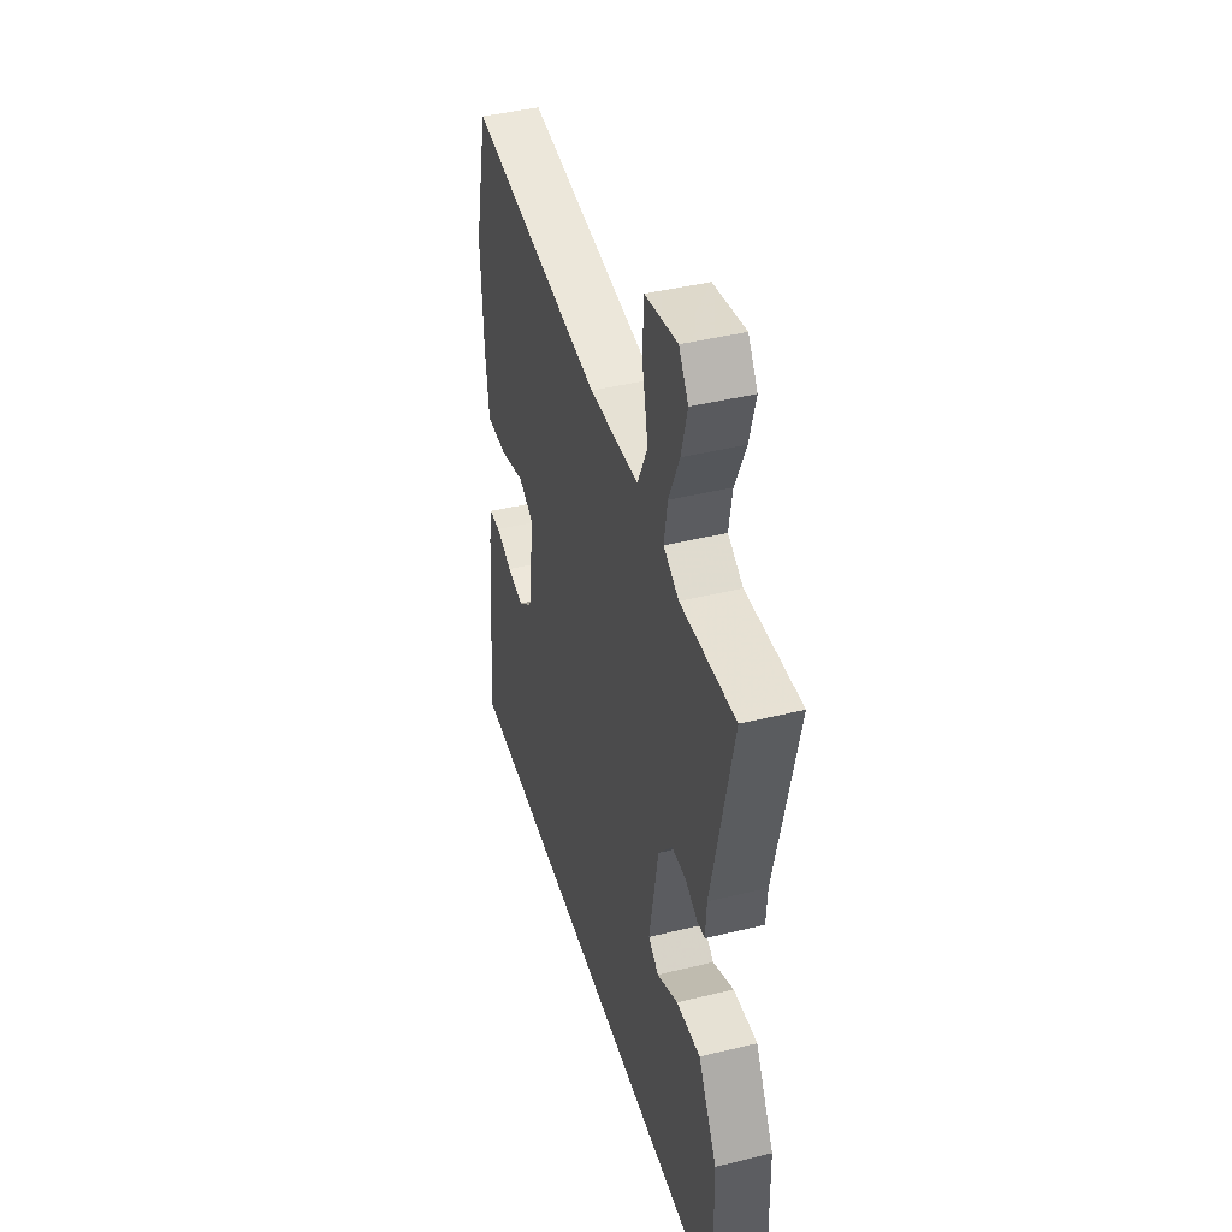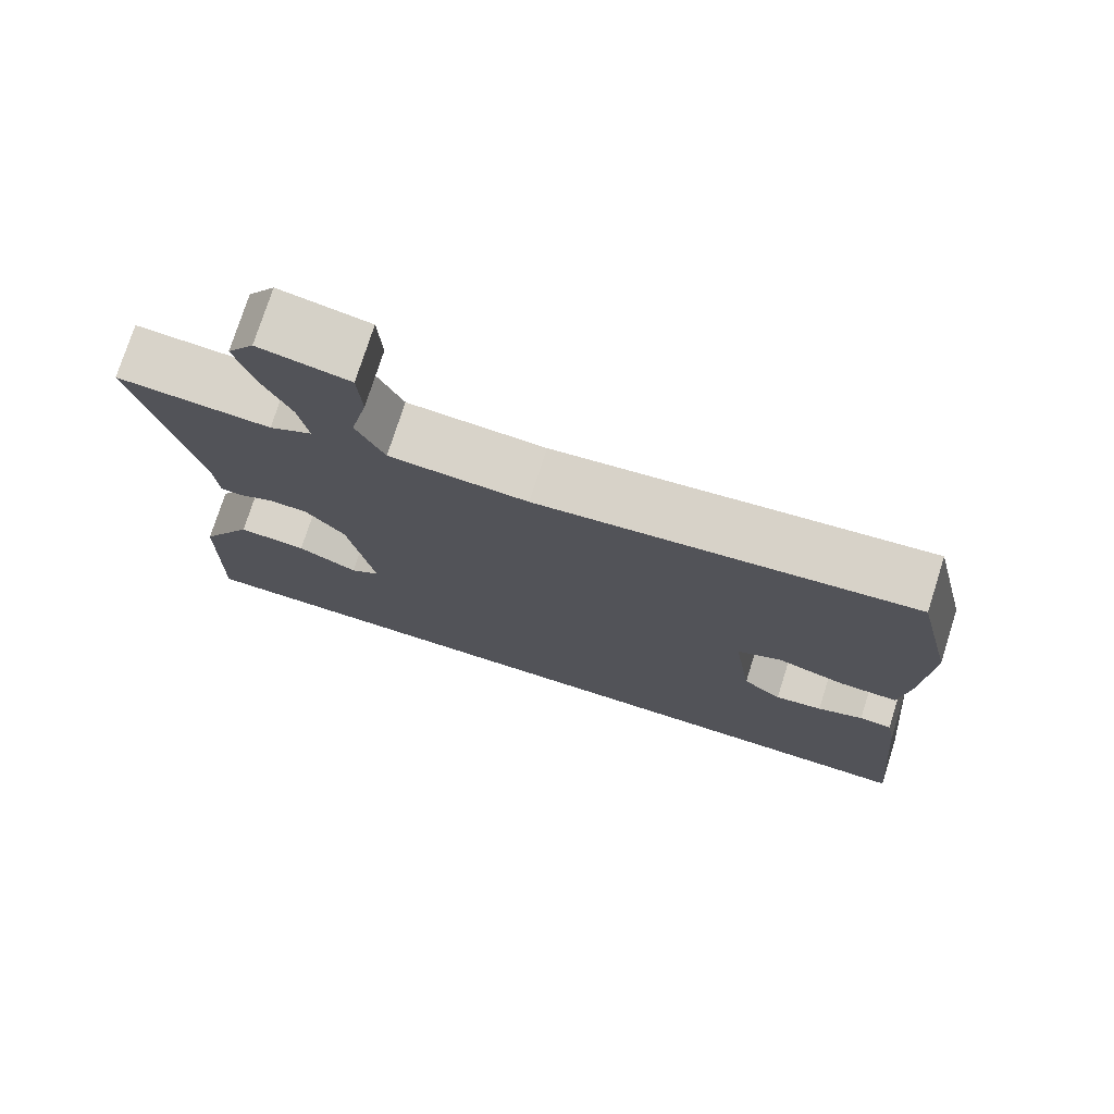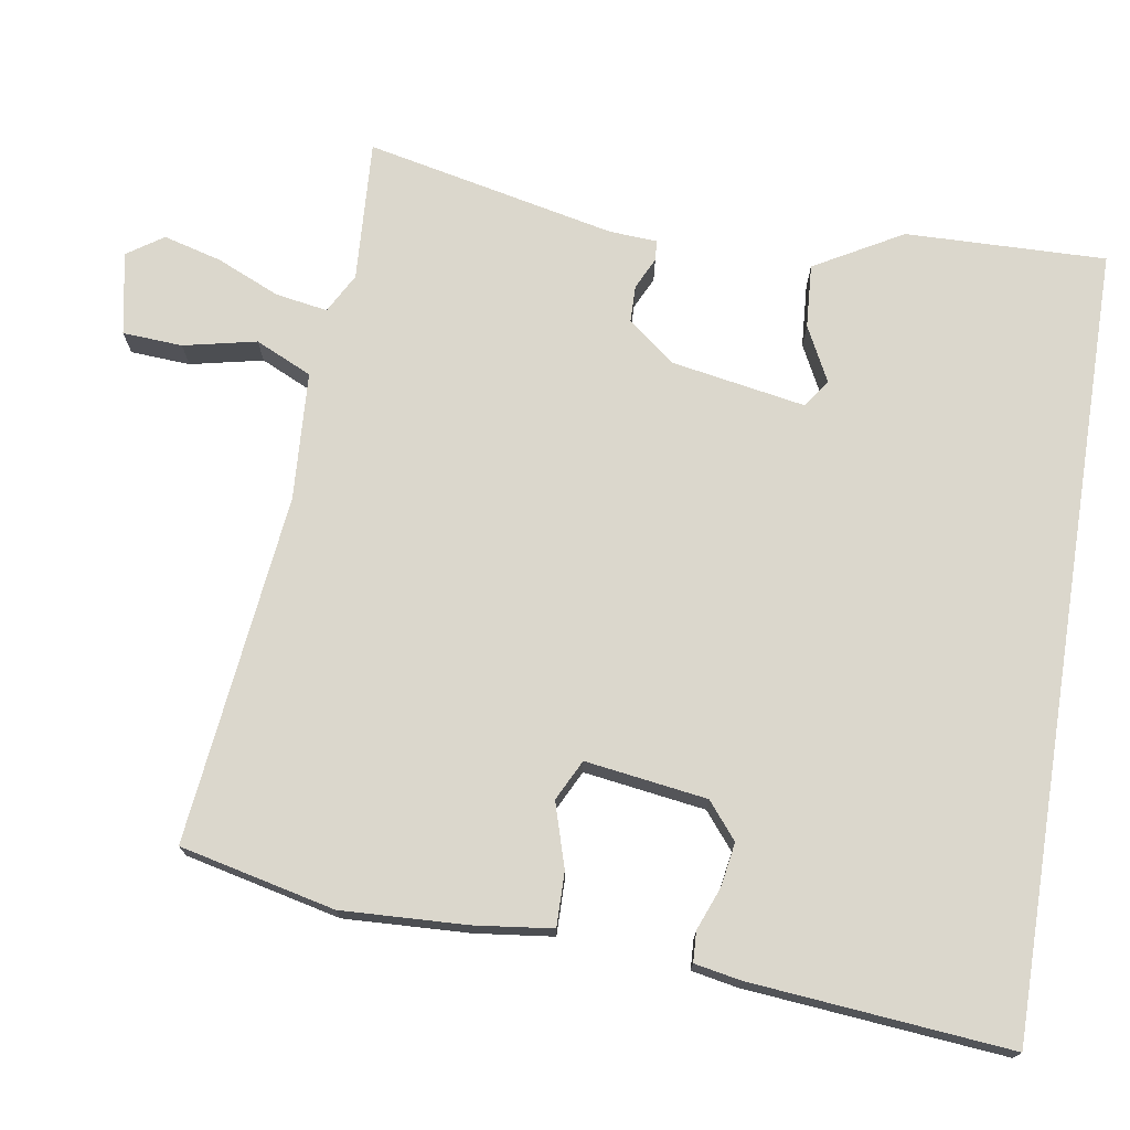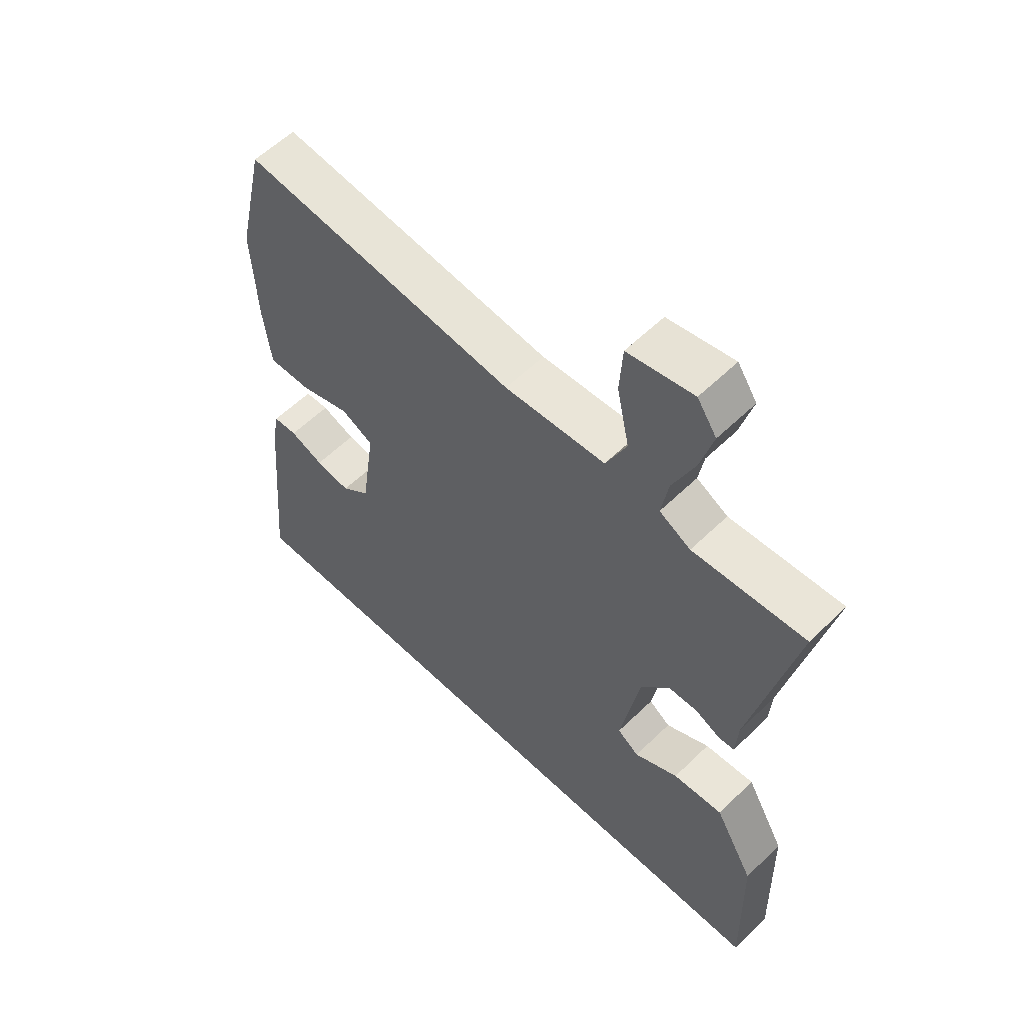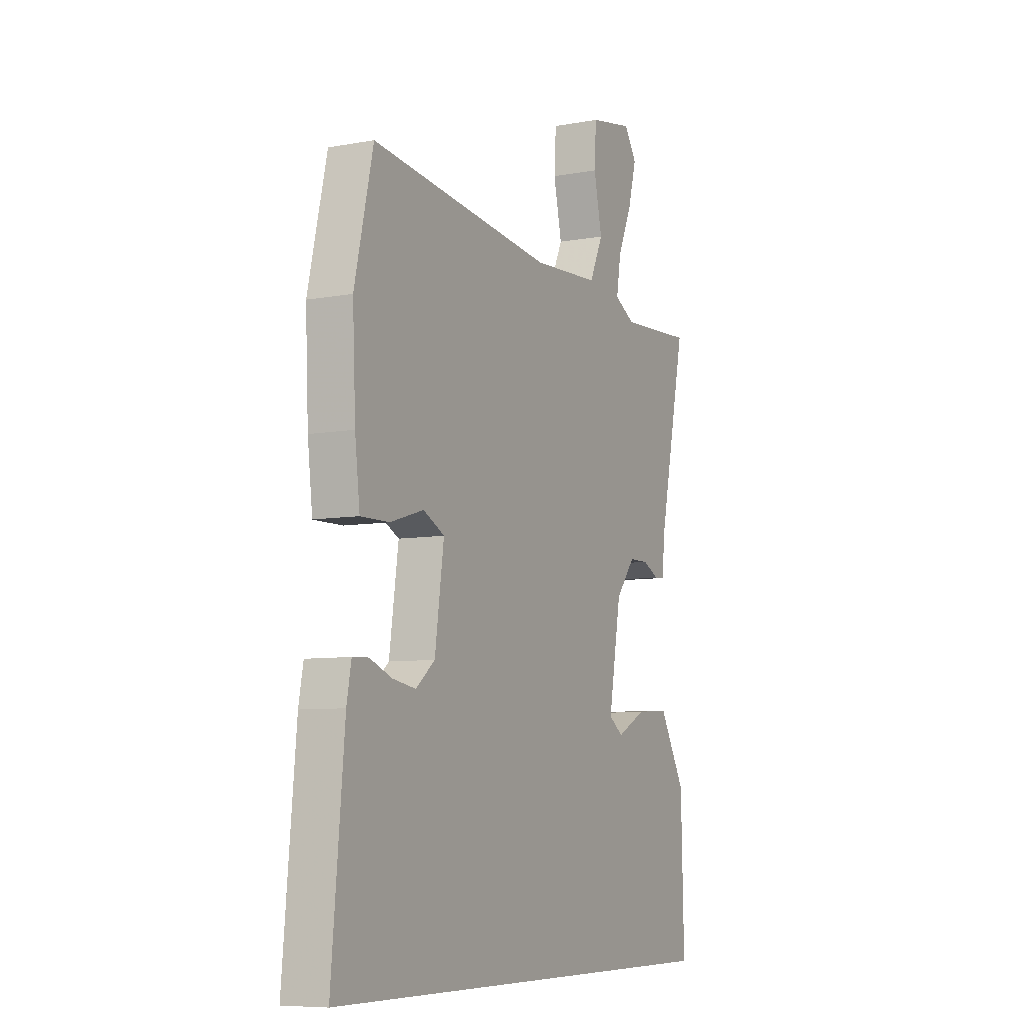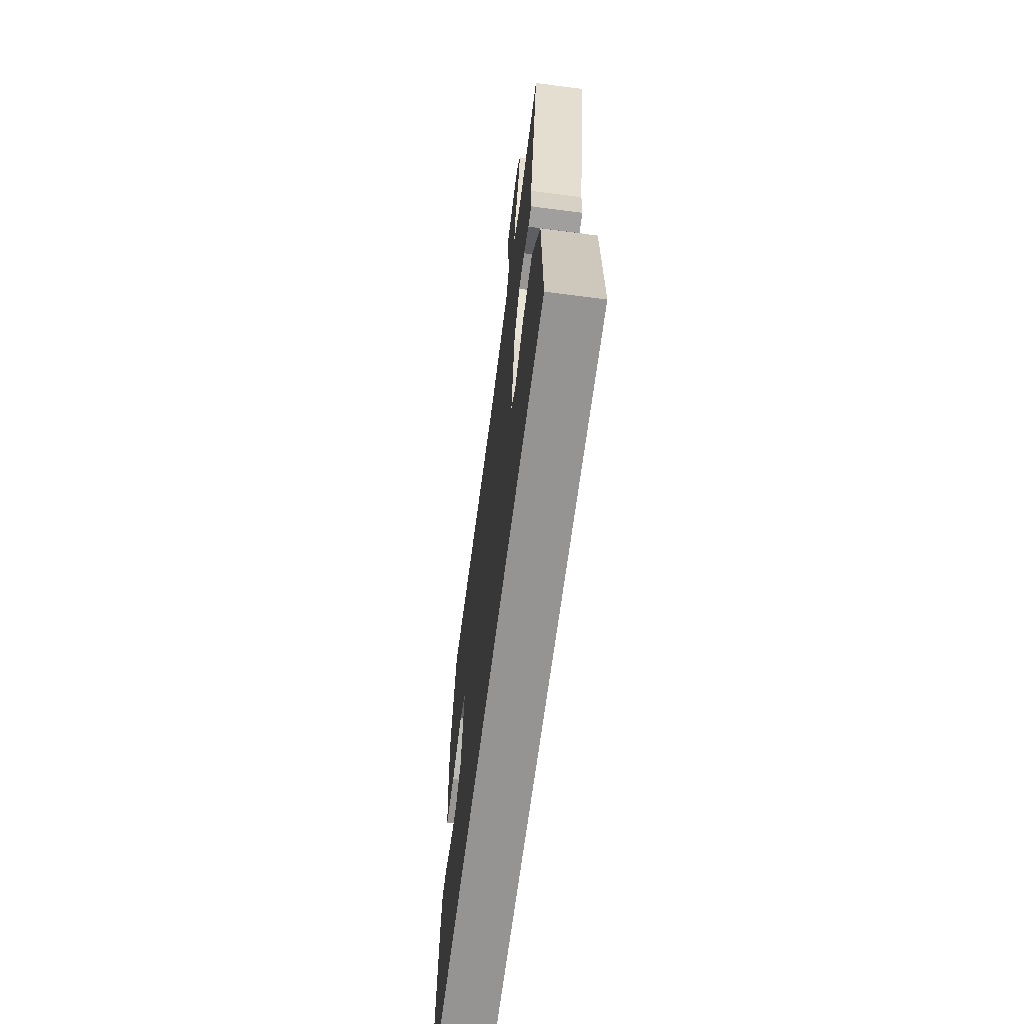
<metadata>
{"format":"obj","ext":"obj","renderer":"f3d","projection":"perspective","resolution":1024,"background":"white","views":[{"elev":43.2,"azim":-106.2,"up":"+Z"},{"elev":75.9,"azim":17.7,"up":"+Z"},{"elev":73.2,"azim":99.1,"up":"+Y"},{"elev":58.0,"azim":-135.1,"up":"+Z"},{"elev":-7.8,"azim":117.1,"up":"+Z"},{"elev":-67.2,"azim":-97.4,"up":"+Z"}]}
</metadata>
<code>
v -0.525 0.07 -0.5
v -0.518 0.07 -0.222
v -0.449 0.07 -0.1
v -0.361 0.07 -0.106
v -0.284 0.07 -0.145
v -0.246 0.07 -0.118
v -0.279 0.07 0.069
v -0.33 0.07 0.133
v -0.381 0.07 0.134
v -0.425 0.07 0.113
v -0.453 0.07 0.115
v -0.457 0.07 0.181
v -0.532 0.07 0.528
v -0.335 0.07 0.516
v -0.28 0.07 0.546
v -0.292 0.07 0.618
v -0.33 0.07 0.705
v -0.352 0.07 0.786
v -0.318 0.07 0.836
v -0.203 0.07 0.814
v -0.198 0.07 0.731
v -0.22 0.07 0.63
v -0.184 0.07 0.552
v -0.006 0.07 0.541
v 0.478 0.07 0.596
v 0.527 0.07 0.382
v 0.519 0.07 0.209
v 0.506 0.07 0.101
v 0.431 0.07 0.102
v 0.342 0.07 0.129
v 0.286 0.07 0.101
v 0.31 0.07 -0.067
v 0.36 0.07 -0.108
v 0.421 0.07 -0.098
v 0.48 0.07 -0.075
v 0.522 0.07 -0.077
v 0.534 0.07 -0.141
v 0.567 0.07 -0.5
v -0.525 0 -0.5
v -0.518 0 -0.222
v -0.449 0 -0.1
v -0.361 0 -0.106
v -0.284 0 -0.145
v -0.246 0 -0.118
v -0.279 0 0.069
v -0.33 0 0.133
v -0.381 0 0.134
v -0.425 0 0.113
v -0.453 0 0.115
v -0.457 0 0.181
v -0.532 0 0.528
v -0.335 0 0.516
v -0.28 0 0.546
v -0.292 0 0.618
v -0.33 0 0.705
v -0.352 0 0.786
v -0.318 0 0.836
v -0.203 0 0.814
v -0.198 0 0.731
v -0.22 0 0.63
v -0.184 0 0.552
v -0.006 0 0.541
v 0.478 0 0.596
v 0.527 0 0.382
v 0.519 0 0.209
v 0.506 0 0.101
v 0.431 0 0.102
v 0.342 0 0.129
v 0.286 0 0.101
v 0.31 0 -0.067
v 0.36 0 -0.108
v 0.421 0 -0.098
v 0.48 0 -0.075
v 0.522 0 -0.077
v 0.534 0 -0.141
v 0.567 0 -0.5
f 34 35 36 37
f 33 34 37 38
f 32 33 38 1
f 27 28 29 30
f 25 26 27 30
f 24 25 30 31
f 23 24 31 32
f 19 20 21 22
f 19 22 23
f 16 17 18 19
f 15 16 19 23
f 14 15 23 32
f 12 13 14 32
f 9 10 11 12
f 8 9 12
f 2 3 4 5
f 32 1 2 5
f 32 5 6
f 8 12 32
f 7 8 32
f 6 7 32
f 75 74 73 72
f 76 75 72 71
f 39 76 71 70
f 68 67 66 65
f 68 65 64 63
f 69 68 63 62
f 70 69 62 61
f 60 59 58 57
f 61 60 57
f 57 56 55 54
f 61 57 54 53
f 70 61 53 52
f 70 52 51 50
f 50 49 48 47
f 50 47 46
f 43 42 41 40
f 43 40 39 70
f 44 43 70
f 70 50 46
f 70 46 45
f 70 45 44
f 1 39 40 2
f 2 40 41 3
f 3 41 42 4
f 4 42 43 5
f 5 43 44 6
f 6 44 45 7
f 7 45 46 8
f 8 46 47 9
f 9 47 48 10
f 10 48 49 11
f 11 49 50 12
f 12 50 51 13
f 13 51 52 14
f 14 52 53 15
f 15 53 54 16
f 16 54 55 17
f 17 55 56 18
f 18 56 57 19
f 19 57 58 20
f 20 58 59 21
f 21 59 60 22
f 22 60 61 23
f 23 61 62 24
f 24 62 63 25
f 25 63 64 26
f 26 64 65 27
f 27 65 66 28
f 28 66 67 29
f 29 67 68 30
f 30 68 69 31
f 31 69 70 32
f 32 70 71 33
f 33 71 72 34
f 34 72 73 35
f 35 73 74 36
f 36 74 75 37
f 37 75 76 38
f 38 76 39 1

</code>
